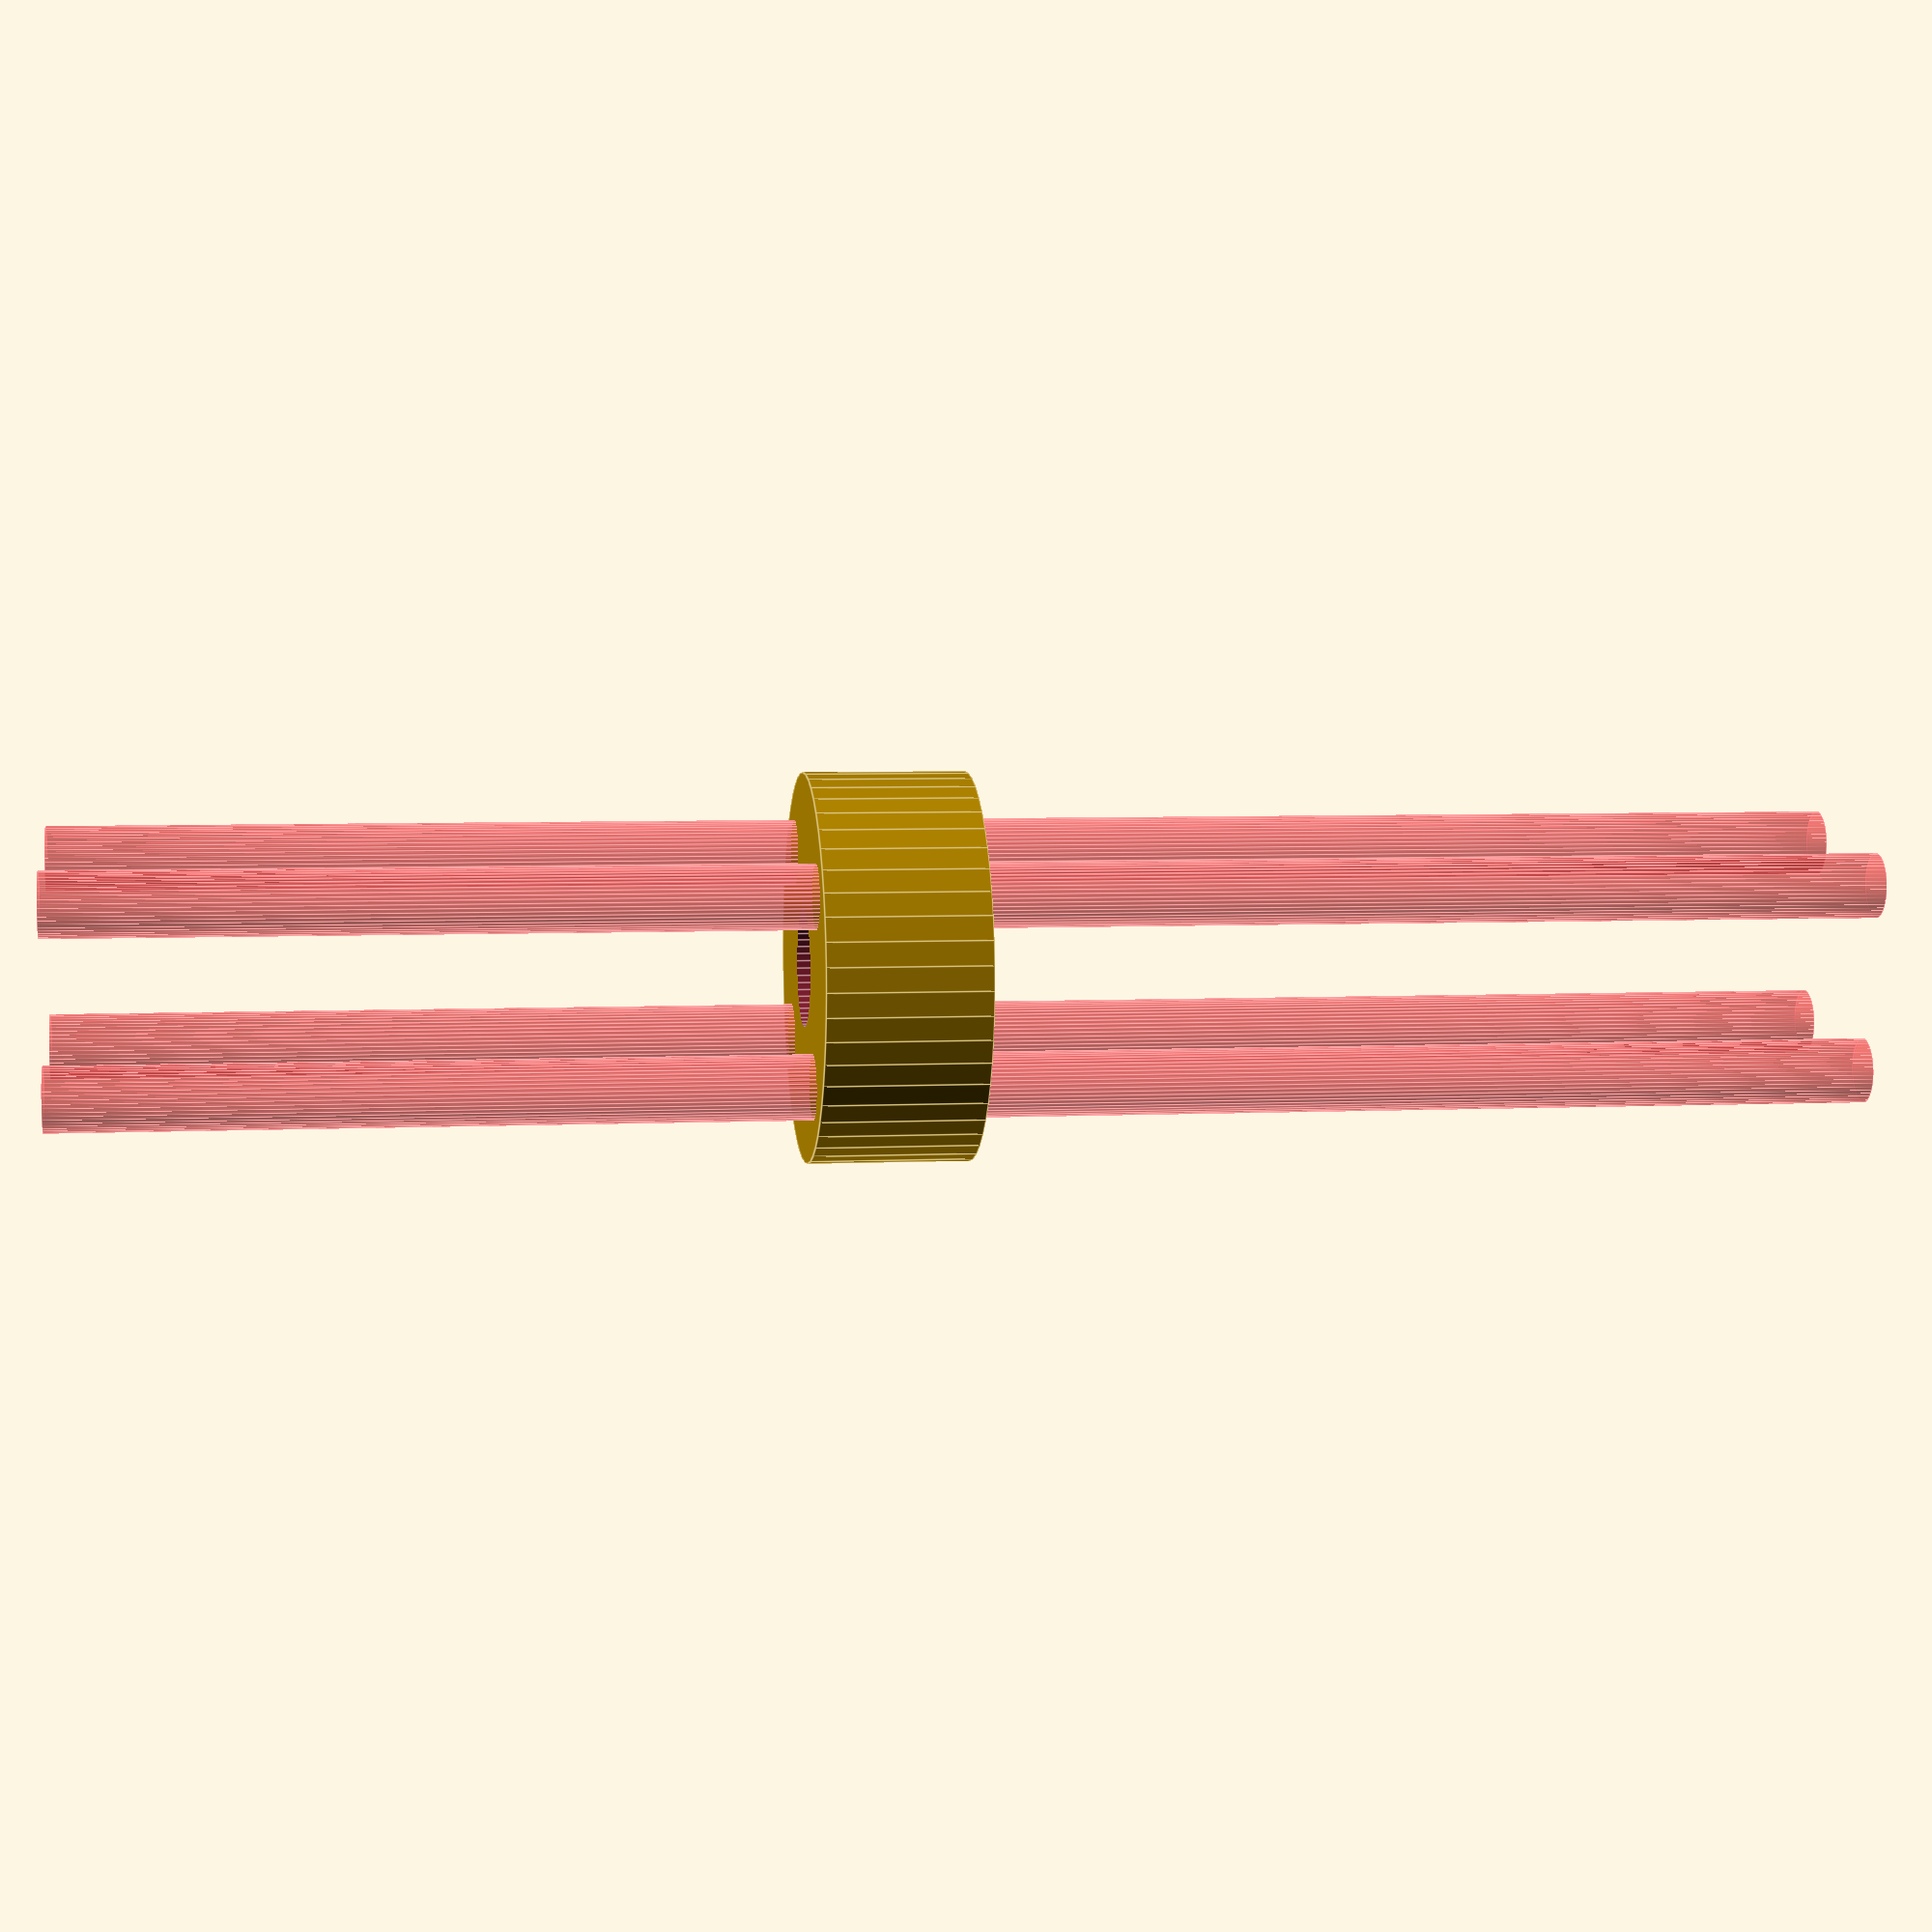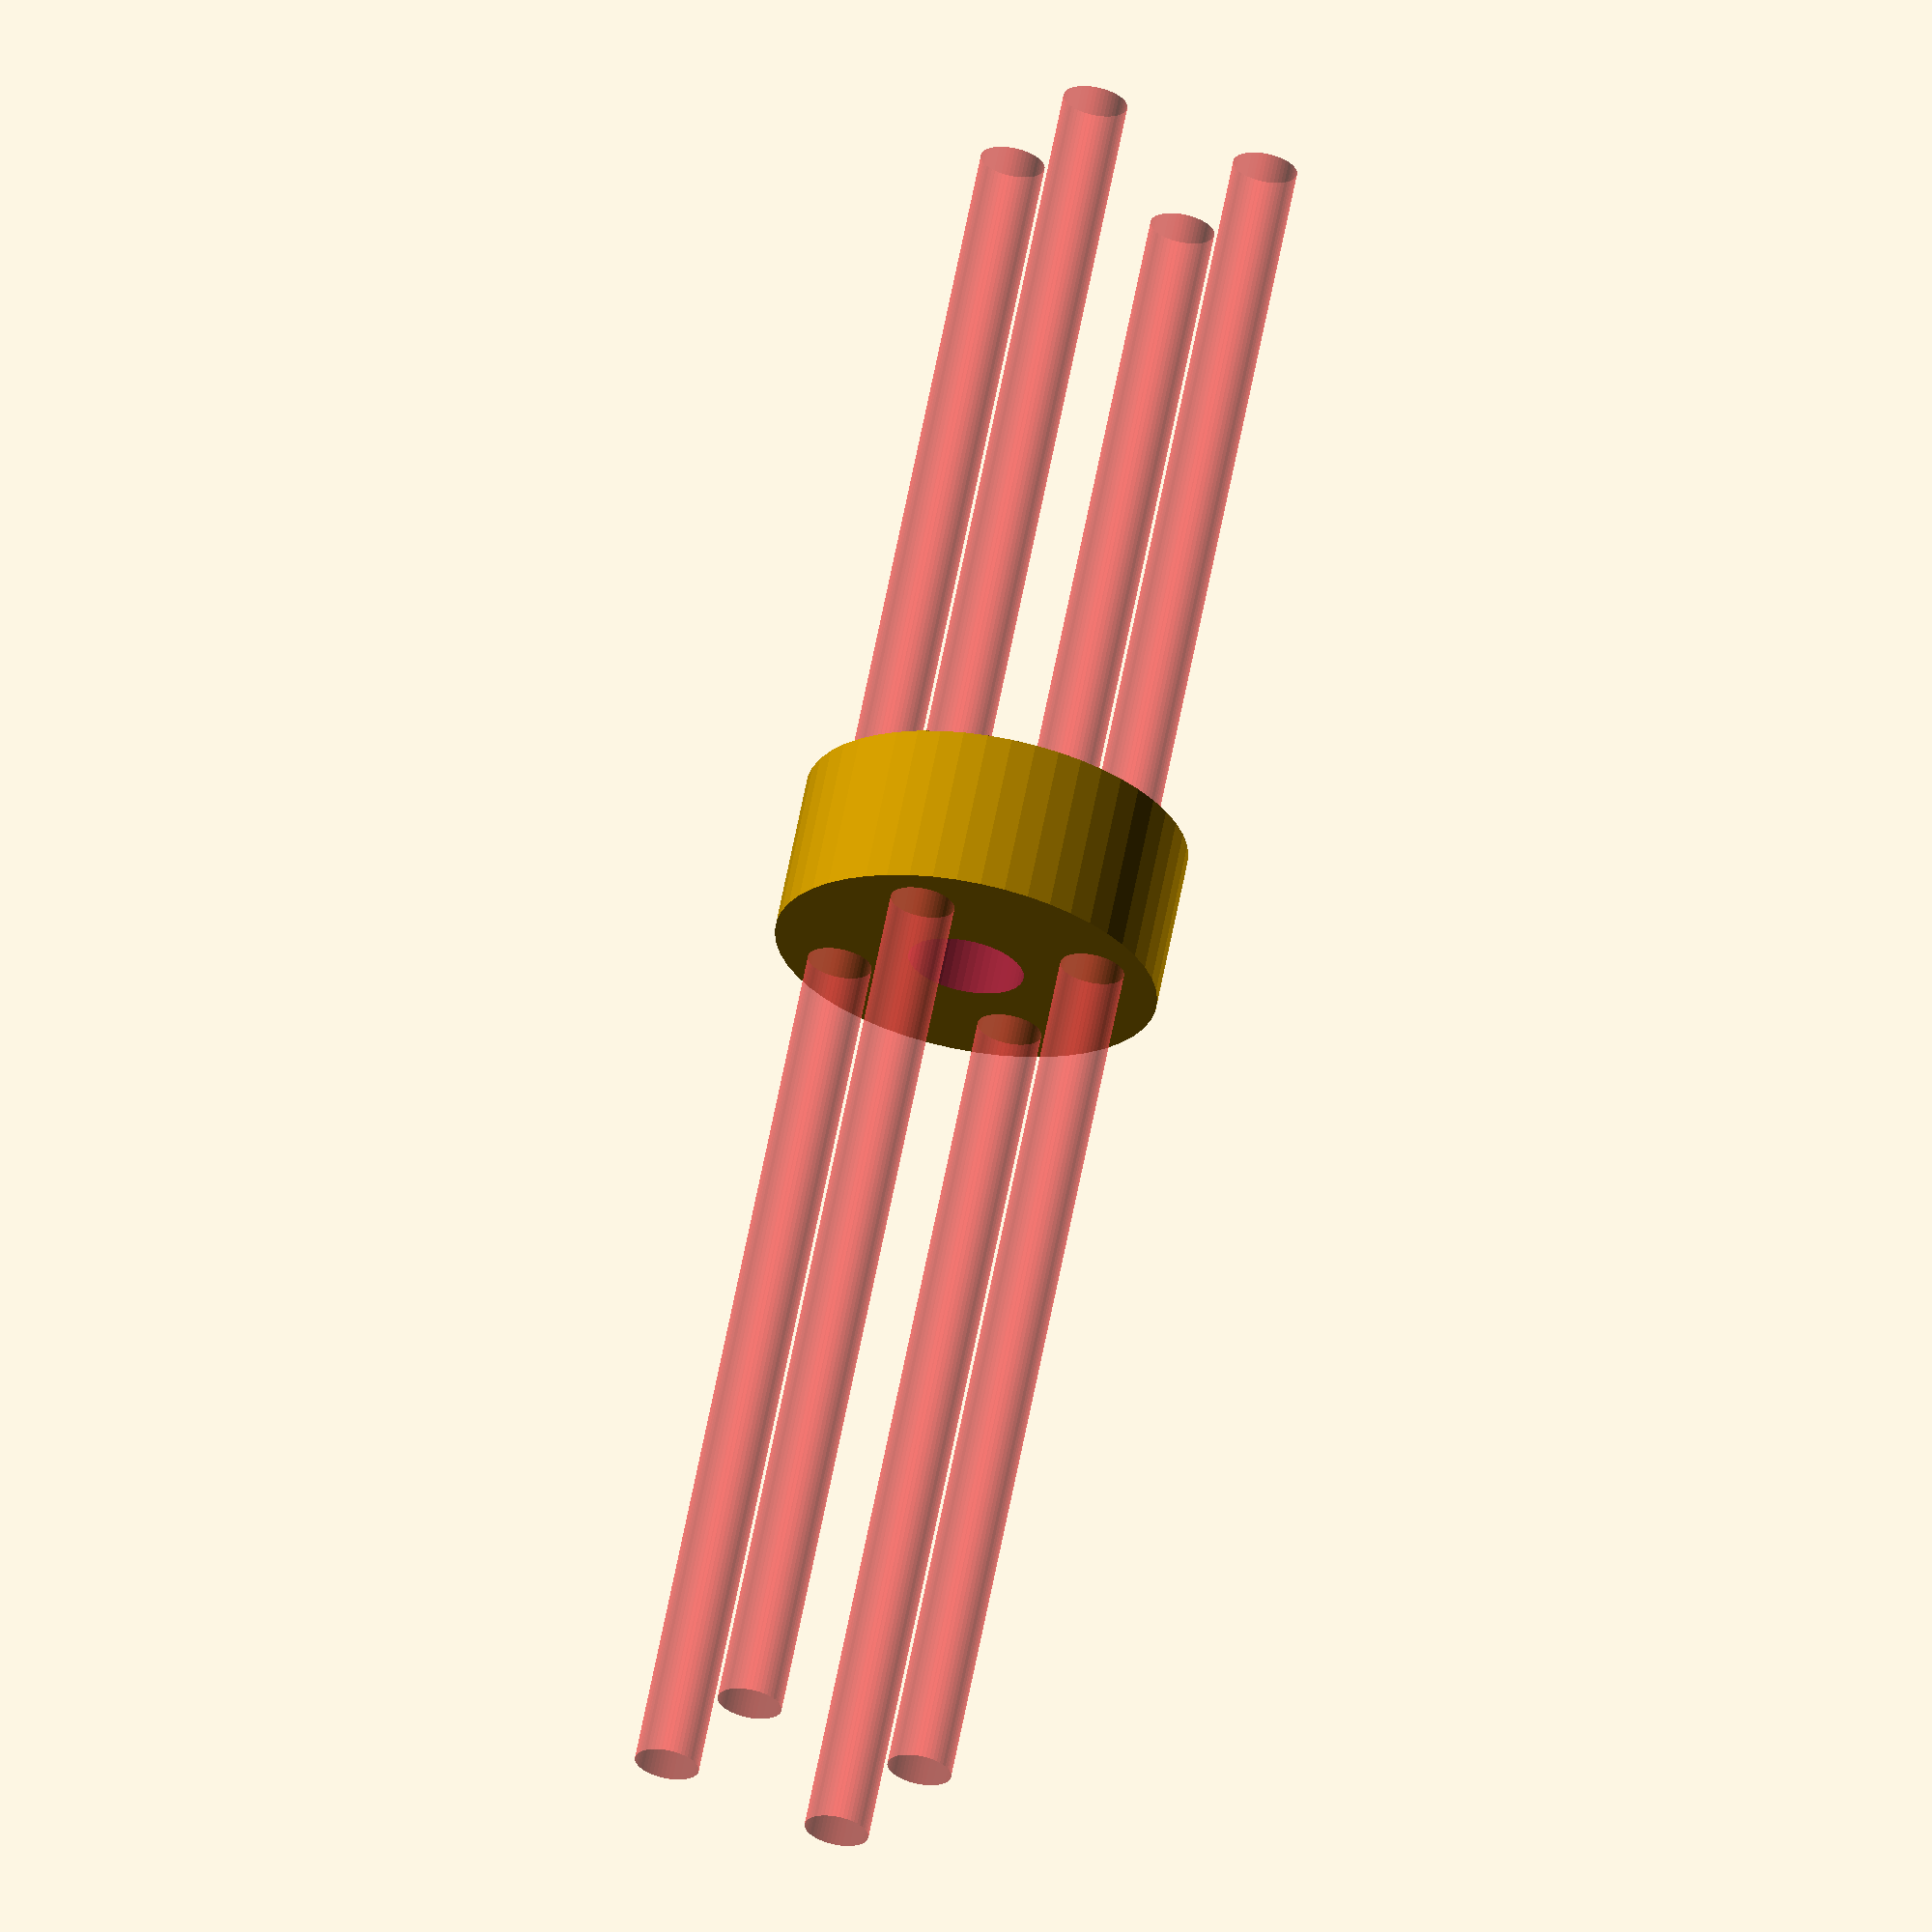
<openscad>
$fn = 50;


difference() {
	union() {
		*color(alpha = 1.0000000000, c = "gray") {
			translate(v = [0, 7, 0]) {
				linear_extrude(height = 1) {
					text(font = "Arial:style=Bold", halign = "center", size = 4.5000000000, text = "COMMENT circle main", valign = "center");
				}
			}
		}
		cylinder(h = 9, r = 10.7500000000);
	}
	union() {
		*color(alpha = 1.0000000000, c = "gray") {
			translate(v = [0, 7, 0]) {
				linear_extrude(height = 1) {
					text(font = "Arial:style=Bold", halign = "center", size = 4.5000000000, text = "COMMENT holes main", valign = "center");
				}
			}
		}
		translate(v = [0.0000000000, 0.0000000000, -50.0000000000]) {
			cylinder(h = 100, r = 3.2500000000);
		}
		translate(v = [0.0000000000, 0.0000000000, -50.0000000000]) {
			cylinder(h = 100, r = 3.2500000000);
		}
		translate(v = [0.0000000000, 0.0000000000, -50.0000000000]) {
			cylinder(h = 100, r = 3.2500000000);
		}
		translate(v = [0.0000000000, 0.0000000000, -50.0000000000]) {
			cylinder(h = 100, r = 1.8000000000);
		}
		translate(v = [0.0000000000, 0.0000000000, -50.0000000000]) {
			cylinder(h = 100, r = 1.8000000000);
		}
		translate(v = [0.0000000000, 0.0000000000, -50.0000000000]) {
			cylinder(h = 100, r = 1.8000000000);
		}
		#translate(v = [5.3030000000, 5.3030000000, -50.0000000000]) {
			cylinder(h = 100, r = 1.8000000000);
		}
		#translate(v = [-5.3030000000, 5.3030000000, -50.0000000000]) {
			cylinder(h = 100, r = 1.8000000000);
		}
		#translate(v = [5.3030000000, -5.3030000000, -50.0000000000]) {
			cylinder(h = 100, r = 1.8000000000);
		}
		#translate(v = [-5.3030000000, -5.3030000000, -50.0000000000]) {
			cylinder(h = 100, r = 1.8000000000);
		}
	}
}
</openscad>
<views>
elev=355.0 azim=189.4 roll=81.7 proj=p view=edges
elev=115.8 azim=64.0 roll=349.0 proj=o view=solid
</views>
